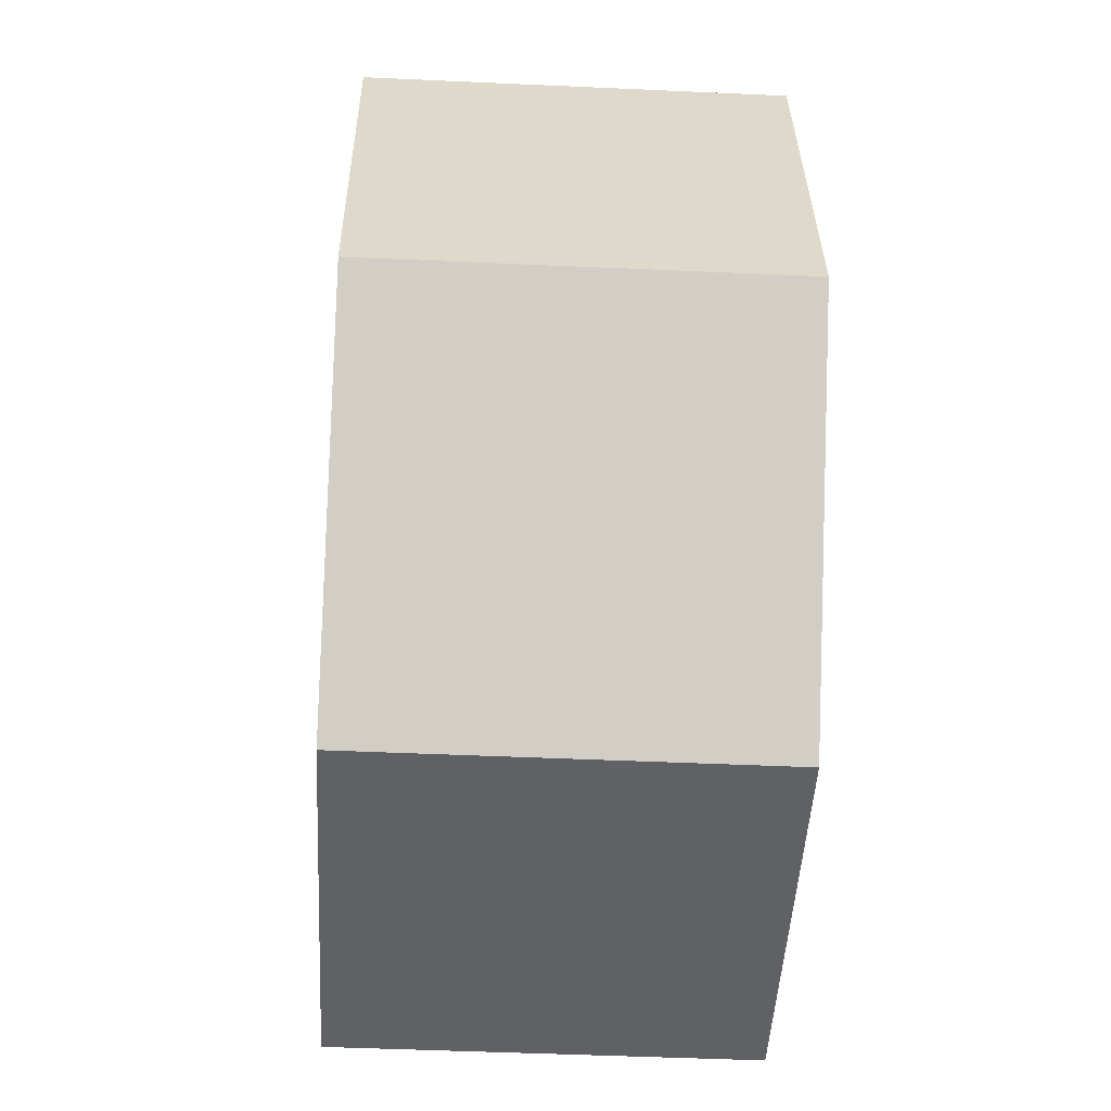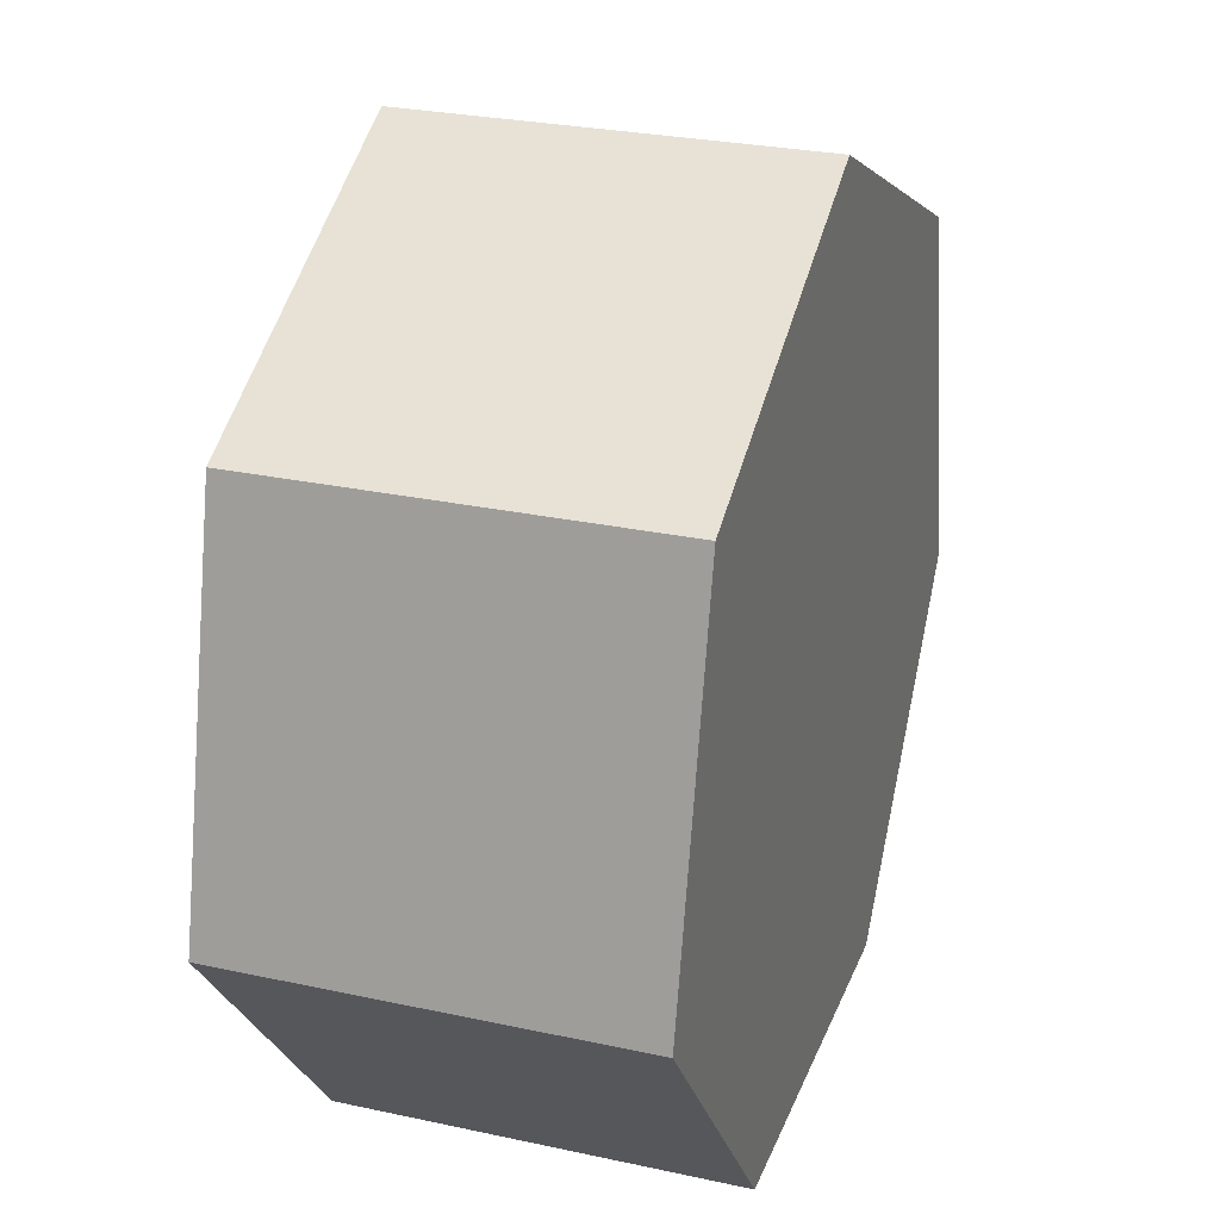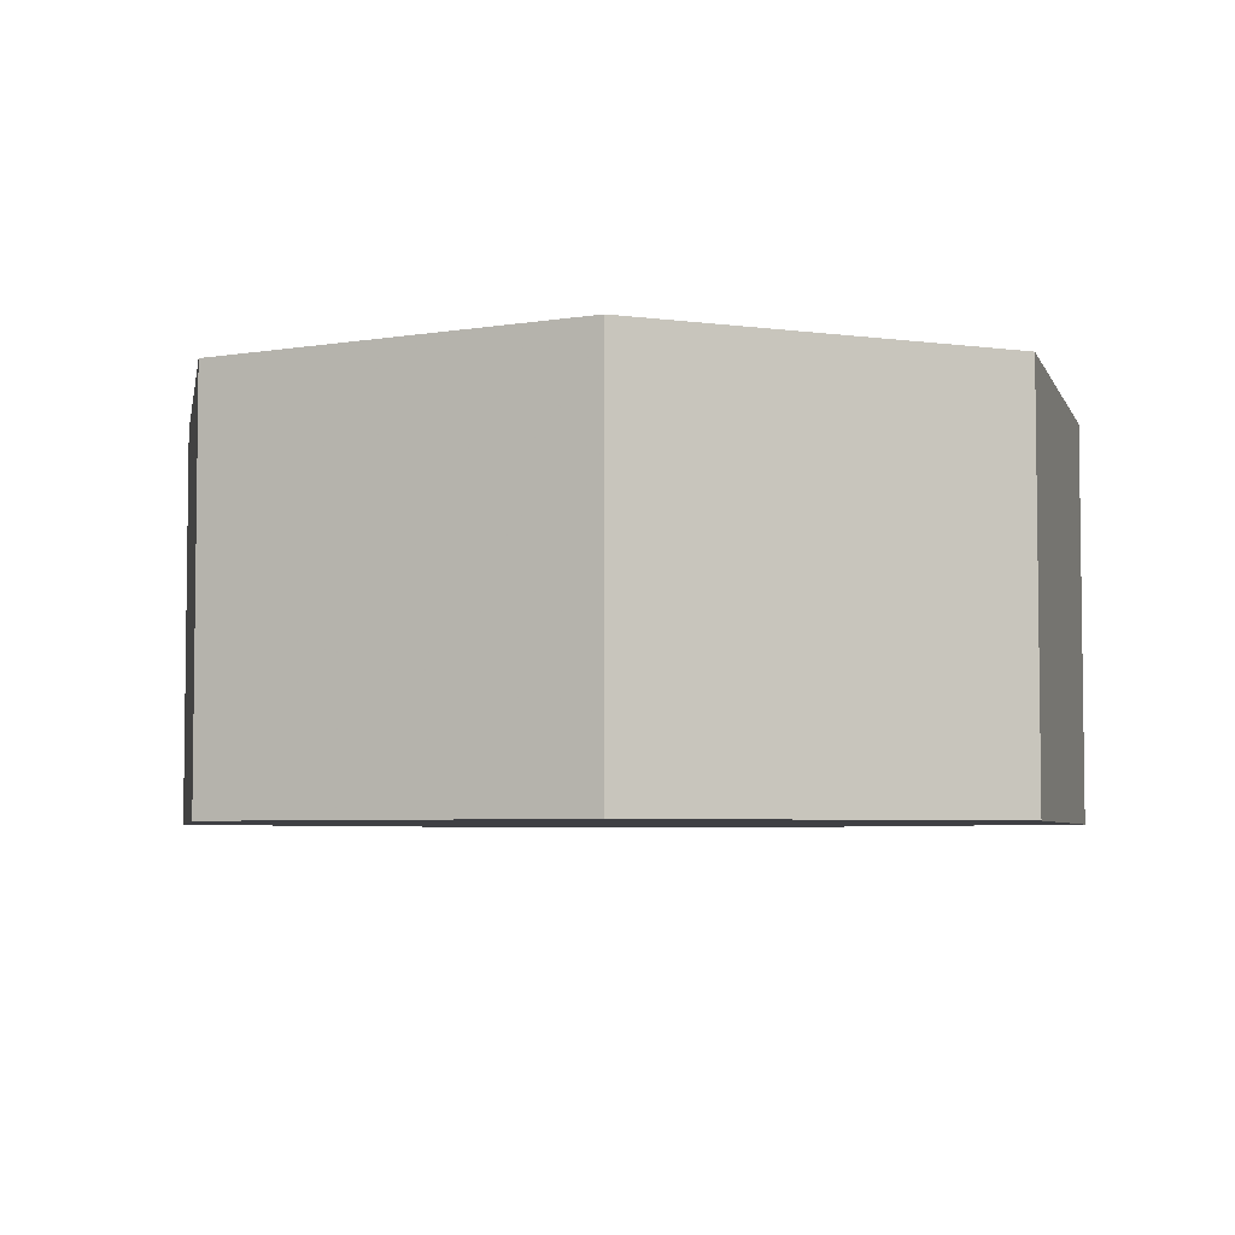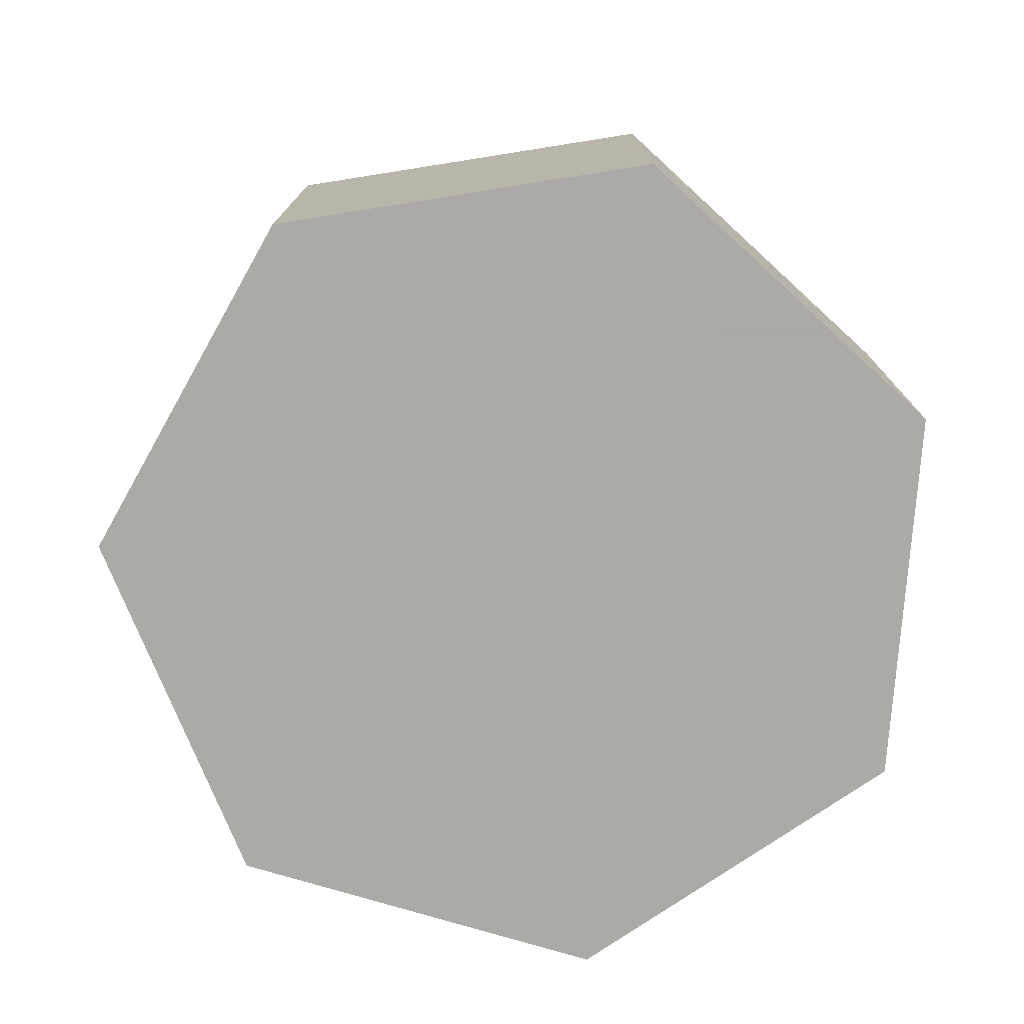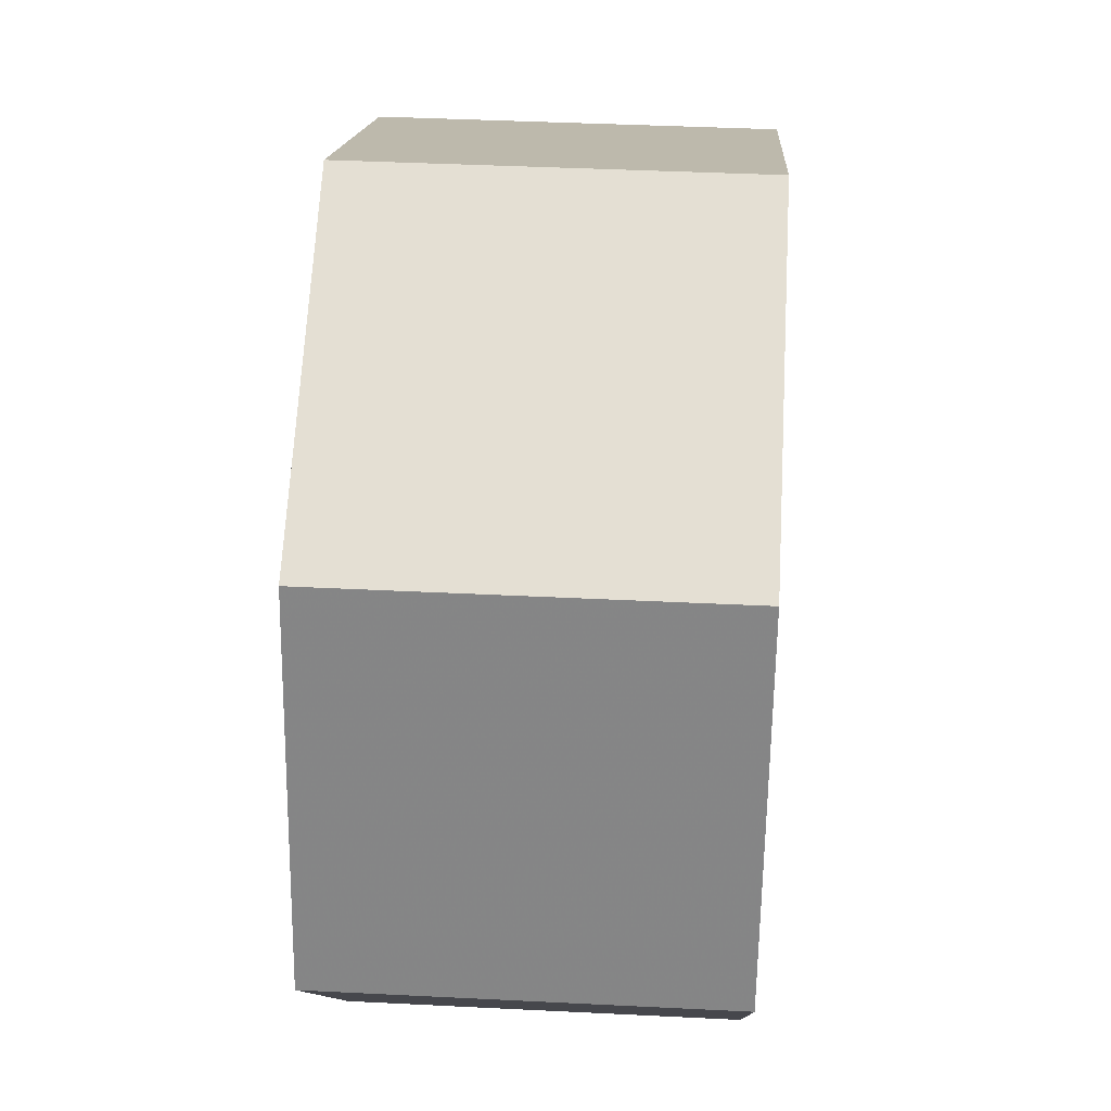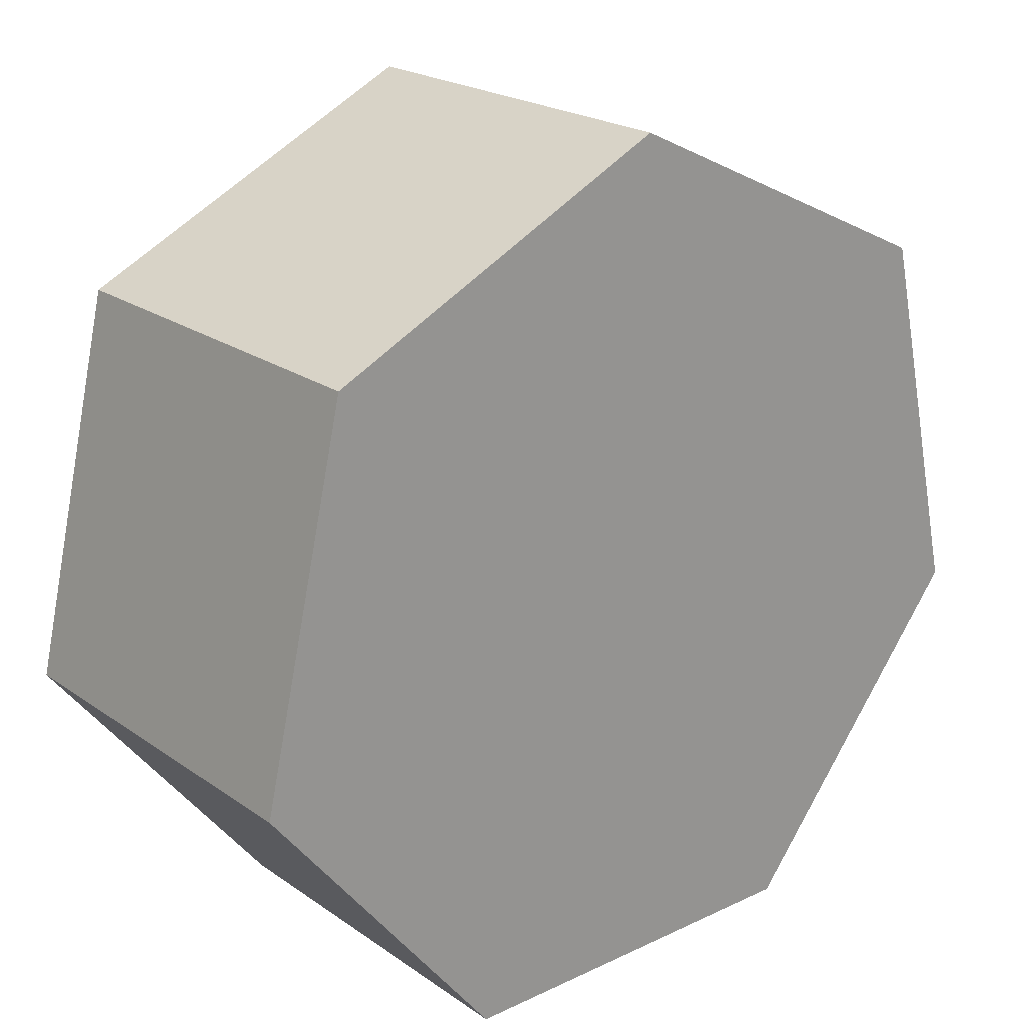
<metadata>
{"format":"obj","ext":"obj","renderer":"f3d","projection":"perspective","resolution":1024,"background":"white","views":[{"elev":-45.9,"azim":87.0,"up":"+Y"},{"elev":27.3,"azim":108.5,"up":"+Y"},{"elev":-5.0,"azim":-23.3,"up":"+Z"},{"elev":-75.7,"azim":-145.3,"up":"+Z"},{"elev":40.5,"azim":-86.5,"up":"+Y"},{"elev":21.7,"azim":-39.7,"up":"+Y"}]}
</metadata>
<code>
v -0.398 -0.8265  0.398
v -0.8944 -0.2041  0.398
v -0.7172  0.572  0.398
v  0  0.9174  0.398
v  0.7172  0.572  0.398
v  0.8944 -0.2041  0.398
v  0.398 -0.8265  0.398
v -0.398 -0.8265 -0.398
v -0.8944 -0.2041 -0.398
v -0.7172  0.572 -0.398
v  0  0.9174 -0.398
v  0.7172  0.572 -0.398
v  0.8944 -0.2041 -0.398
v  0.398 -0.8265 -0.398
f 1 2 9 8
f 1 8 14 7
f 1 7 6 5 4 3 2
f 2 3 10 9
f 3 4 11 10
f 4 5 12 11
f 5 6 13 12
f 6 7 14 13
f 8 9 10 11 12 13 14

</code>
